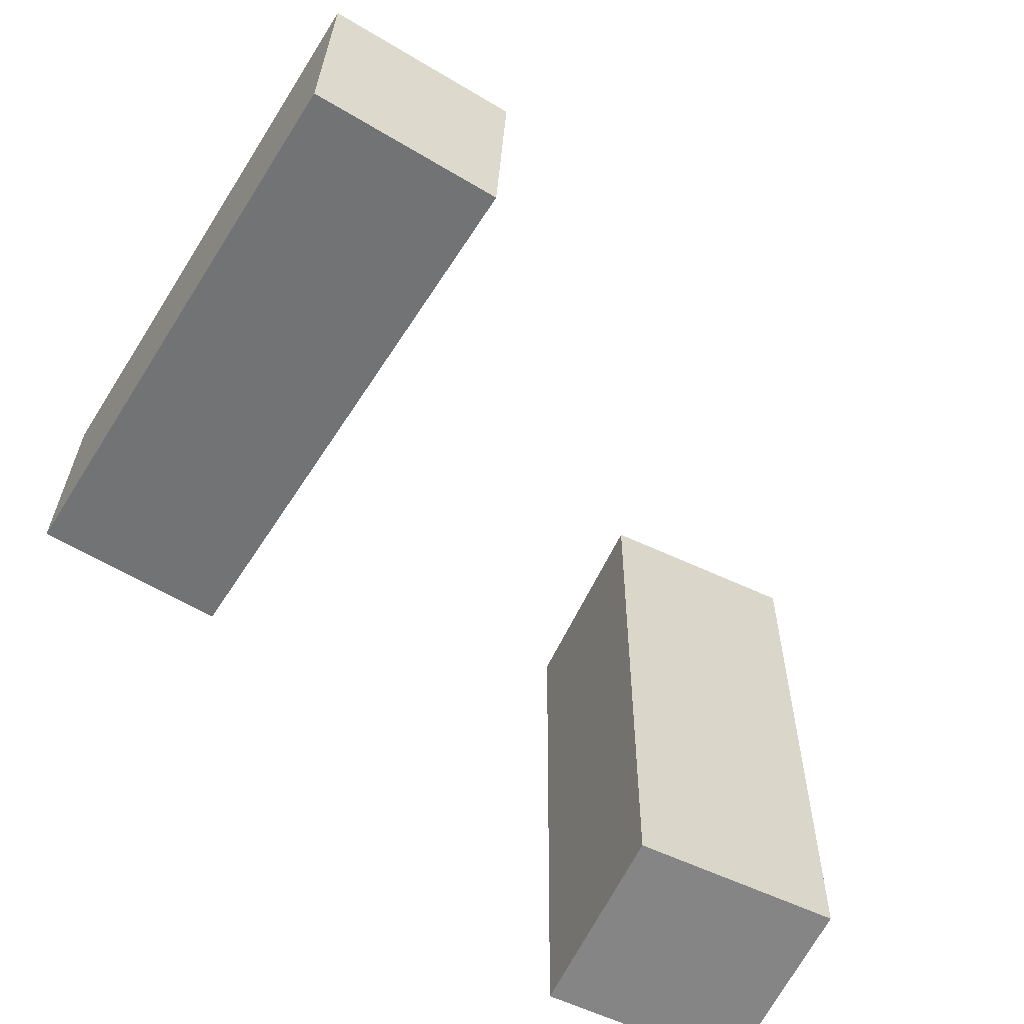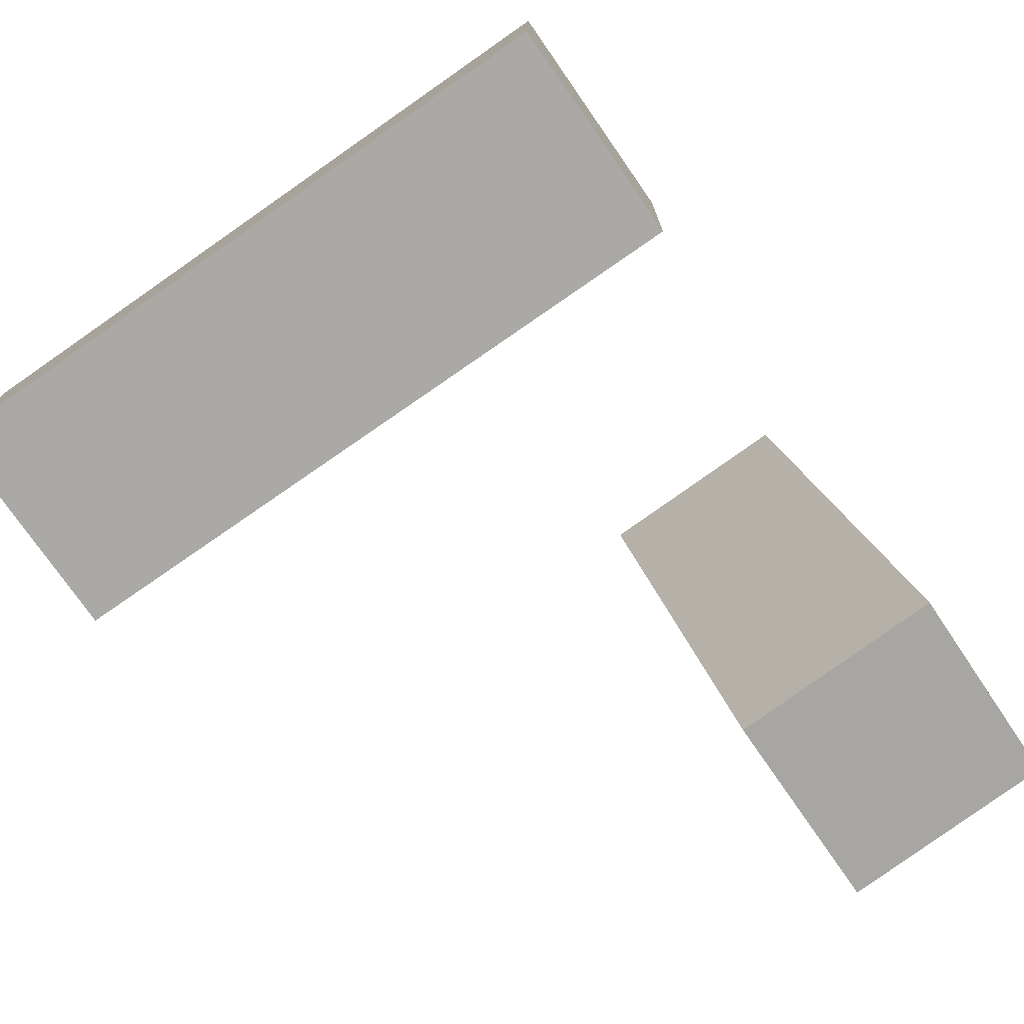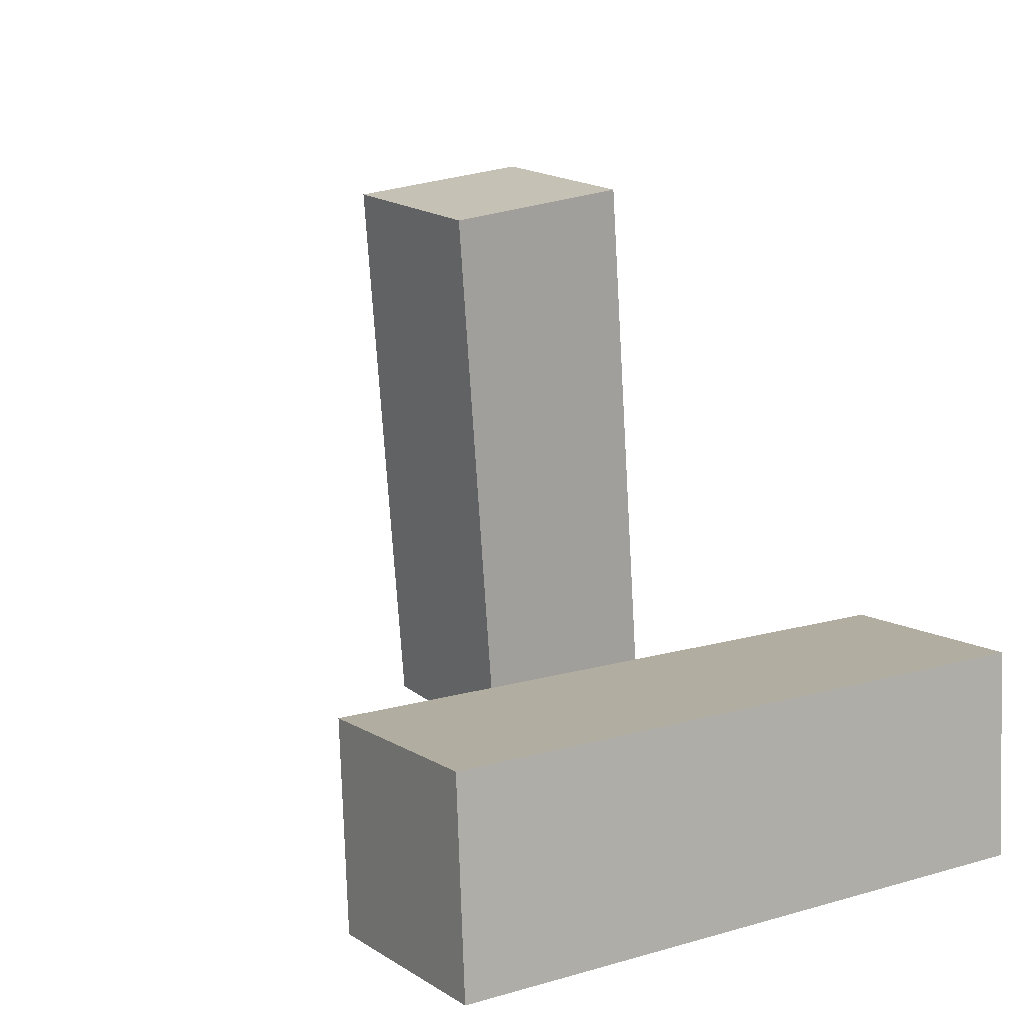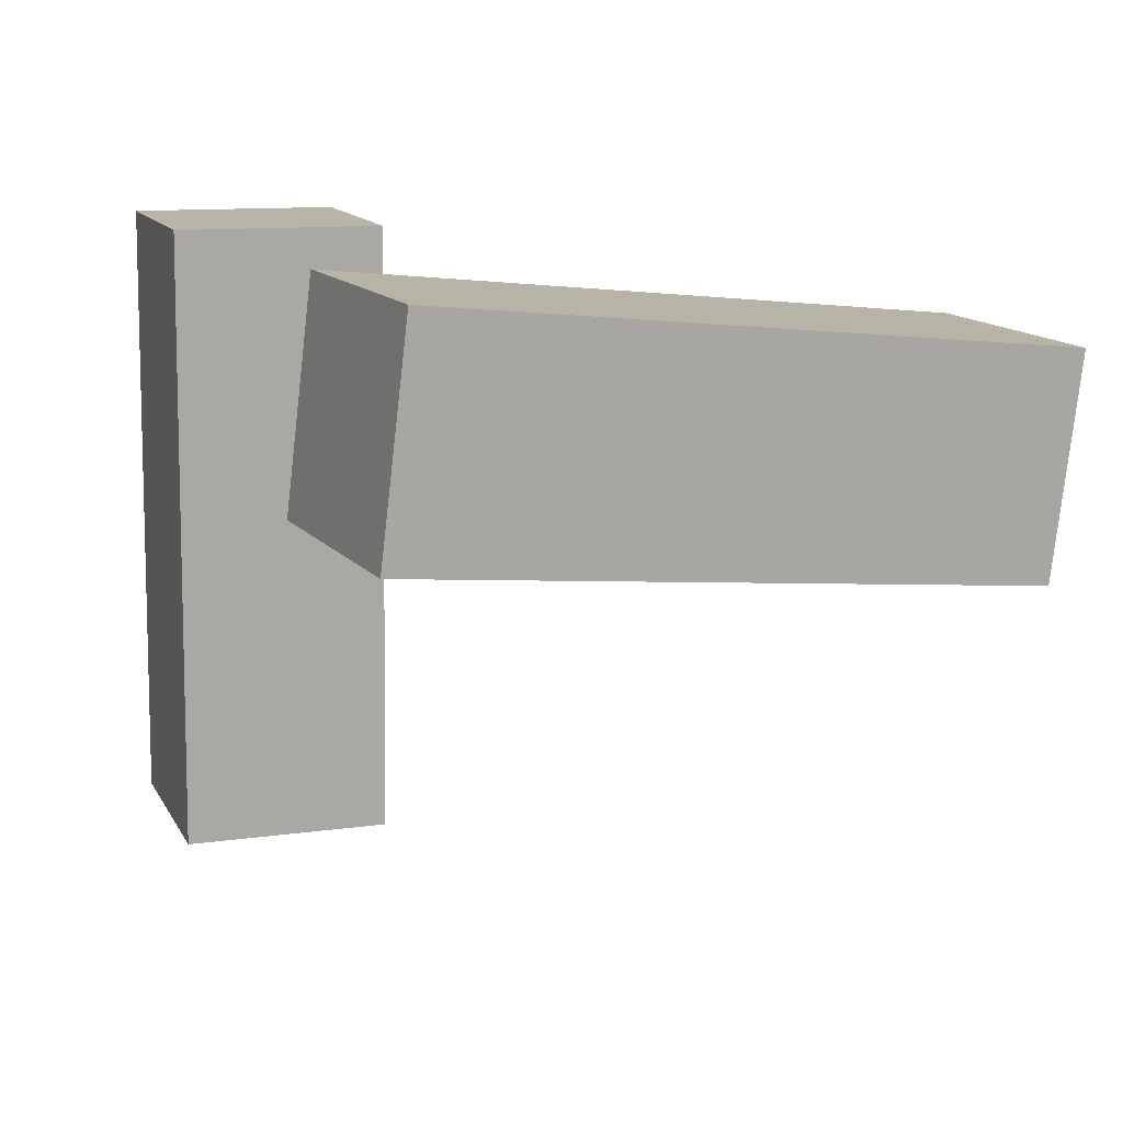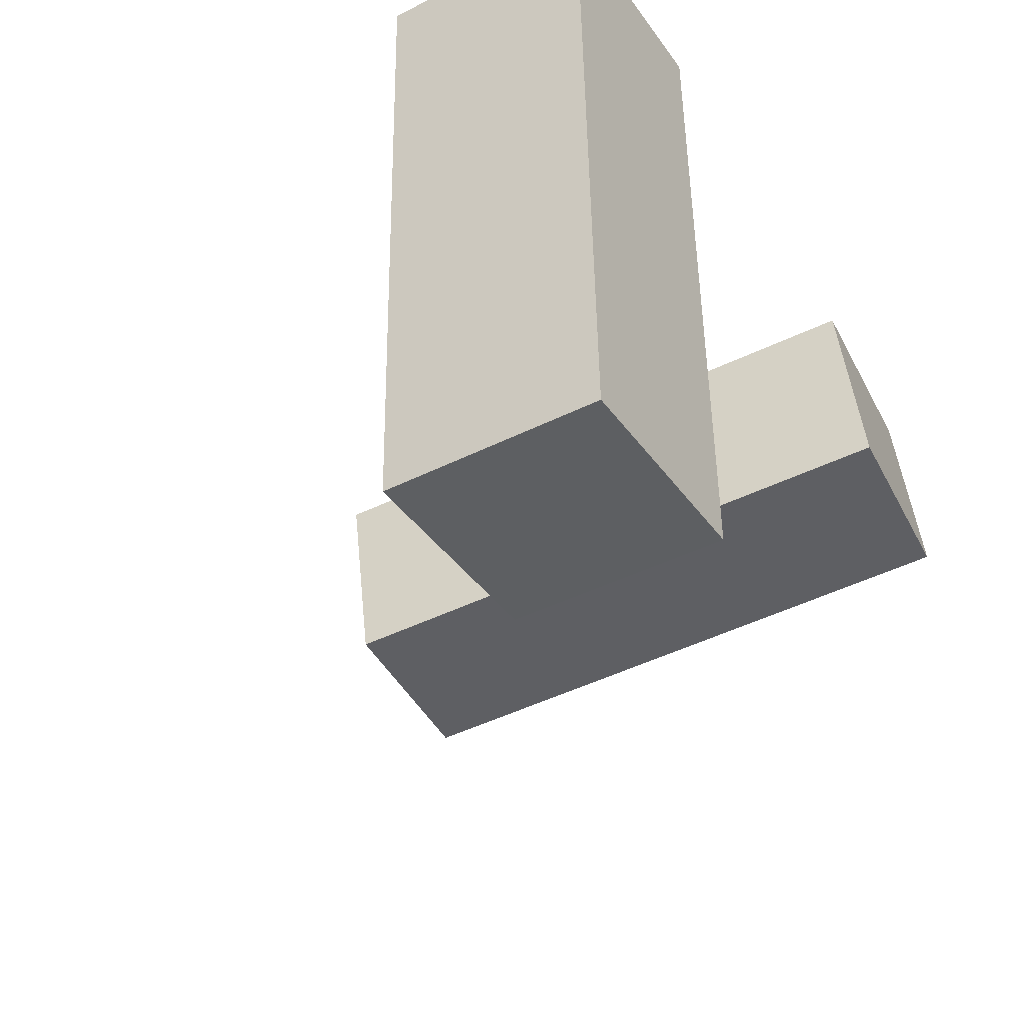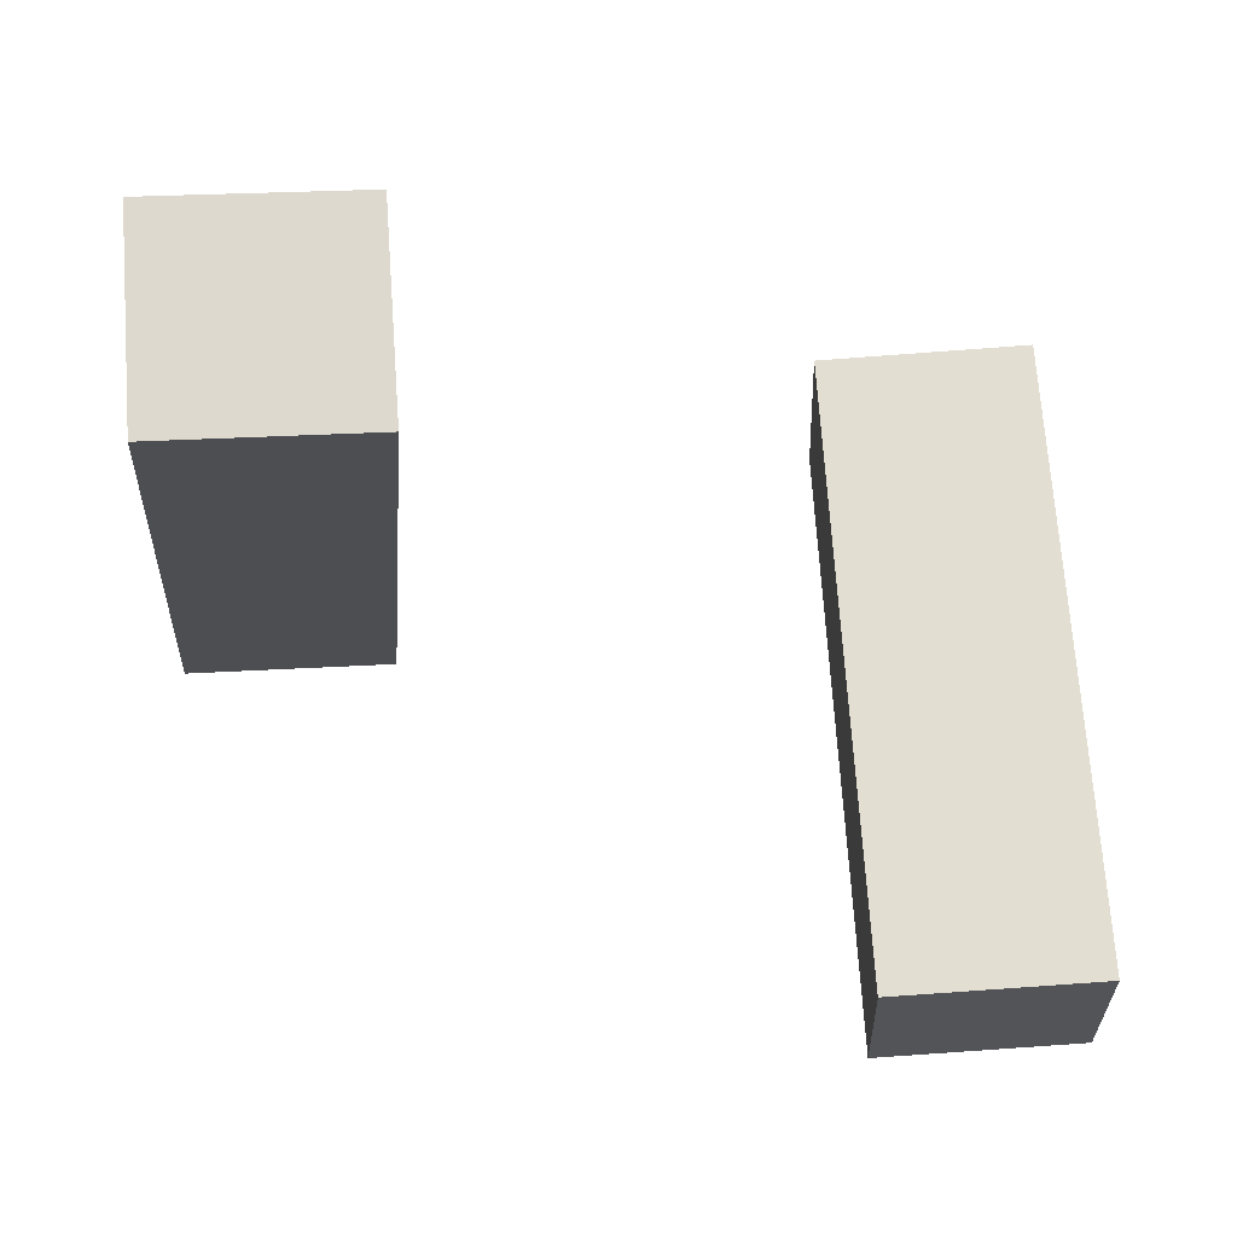
<metadata>
{"format":"obj","ext":"obj","renderer":"f3d","projection":"perspective","resolution":1024,"background":"white","views":[{"elev":-62.3,"azim":-27.5,"up":"+Y"},{"elev":-73.1,"azim":124.7,"up":"+Z"},{"elev":12.4,"azim":57.4,"up":"+Z"},{"elev":13.6,"azim":-111.7,"up":"+Y"},{"elev":-39.6,"azim":119.3,"up":"+Y"},{"elev":65.7,"azim":-3.6,"up":"+Z"}]}
</metadata>
<code>
g Arms_Mesh
v -0.2038 -0.2019 0.6216
v 0.04551 -0.1977 0.6042
v -0.007838 -0.1094 -0.1386
v -0.2572 -0.1136 -0.1212
v -0.206 0.04633 0.6513
v -0.2593 0.1346 -0.09157
v -0.009946 0.1388 -0.109
v 0.04341 0.05053 0.6339
v -0.2038 -0.2019 0.6216
v -0.206 0.04633 0.6513
v 0.04341 0.05053 0.6339
v 0.04551 -0.1977 0.6042
v 0.04551 -0.1977 0.6042
v 0.04341 0.05053 0.6339
v -0.009946 0.1388 -0.109
v -0.007838 -0.1094 -0.1386
v -0.007838 -0.1094 -0.1386
v -0.009946 0.1388 -0.109
v -0.2593 0.1346 -0.09157
v -0.2572 -0.1136 -0.1212
v -0.2572 -0.1136 -0.1212
v -0.2593 0.1346 -0.09157
v -0.206 0.04633 0.6513
v -0.2038 -0.2019 0.6216
v 0.7427 -0.628 0.1258
v 0.4929 -0.6272 0.1153
v 0.4952 0.1228 0.1254
v 0.7449 0.1219 0.1359
v 0.7532 -0.6247 -0.1239
v 0.7554 0.1252 -0.1139
v 0.5057 0.1261 -0.1243
v 0.5034 -0.6238 -0.1344
v 0.7427 -0.628 0.1258
v 0.7532 -0.6247 -0.1239
v 0.5034 -0.6238 -0.1344
v 0.4929 -0.6272 0.1153
v 0.4929 -0.6272 0.1153
v 0.5034 -0.6238 -0.1344
v 0.5057 0.1261 -0.1243
v 0.4952 0.1228 0.1254
v 0.4952 0.1228 0.1254
v 0.5057 0.1261 -0.1243
v 0.7554 0.1252 -0.1139
v 0.7449 0.1219 0.1359
v 0.7449 0.1219 0.1359
v 0.7554 0.1252 -0.1139
v 0.7532 -0.6247 -0.1239
v 0.7427 -0.628 0.1258
g Arms_Mesh_0
f -46 -47 -48
f -45 -46 -48
f -42 -43 -44
f -41 -42 -44
f -38 -39 -40
f -37 -38 -40
f -34 -35 -36
f -33 -34 -36
f -30 -31 -32
f -29 -30 -32
f -26 -27 -28
f -25 -26 -28
f -22 -23 -24
f -21 -22 -24
f -18 -19 -20
f -17 -18 -20
f -14 -15 -16
f -13 -14 -16
f -10 -11 -12
f -9 -10 -12
f -6 -7 -8
f -5 -6 -8
f -2 -3 -4
f -1 -2 -4

</code>
